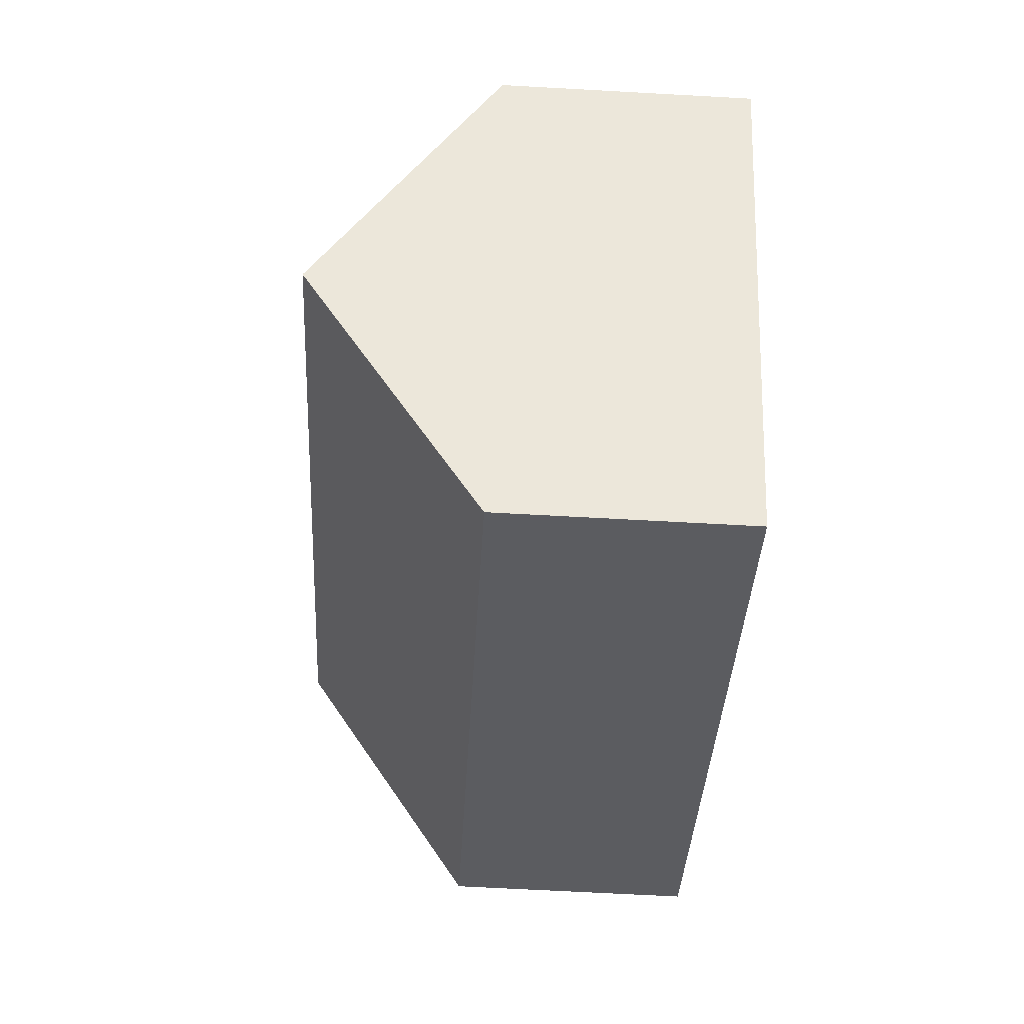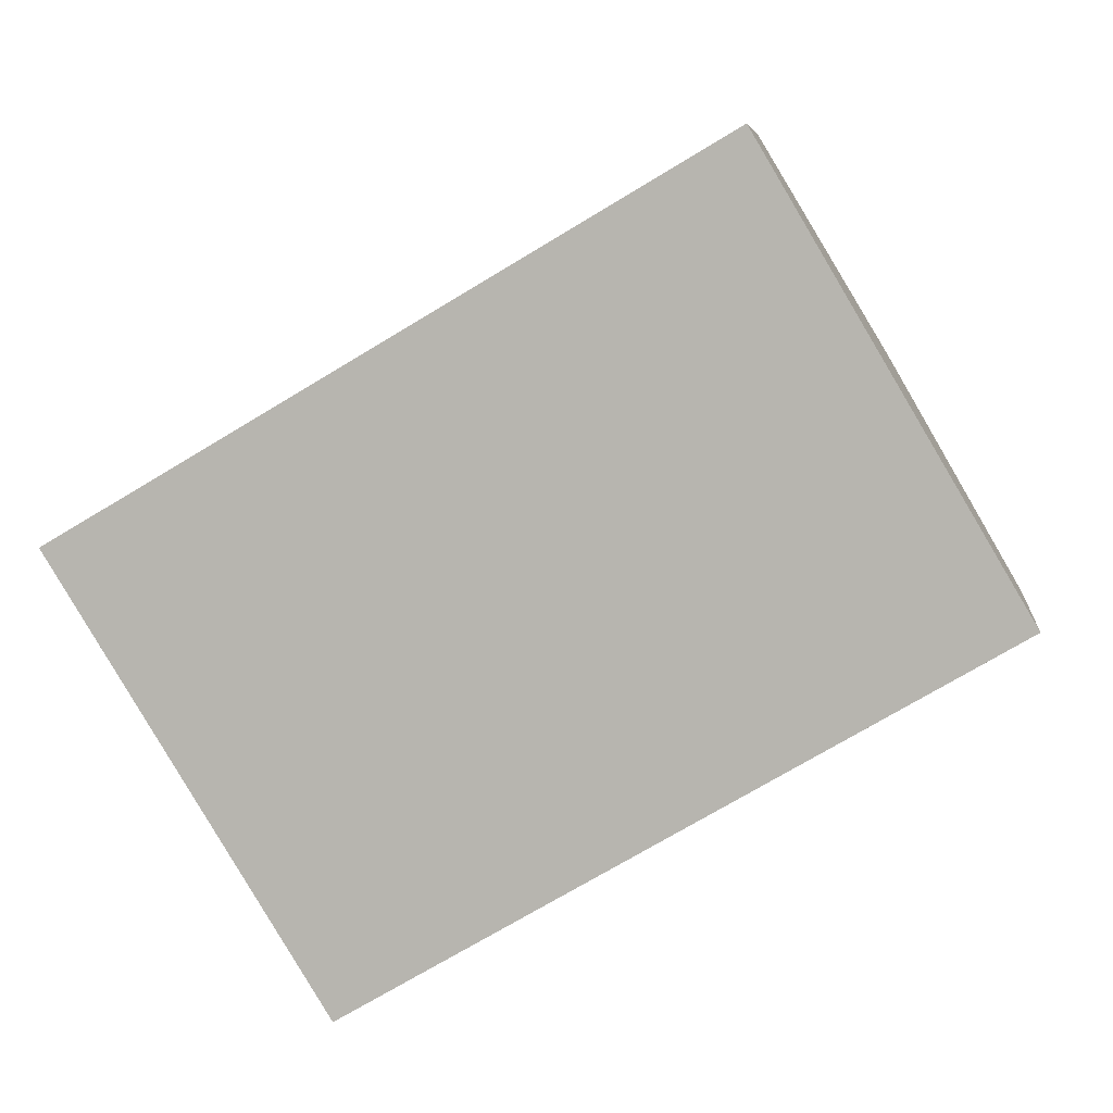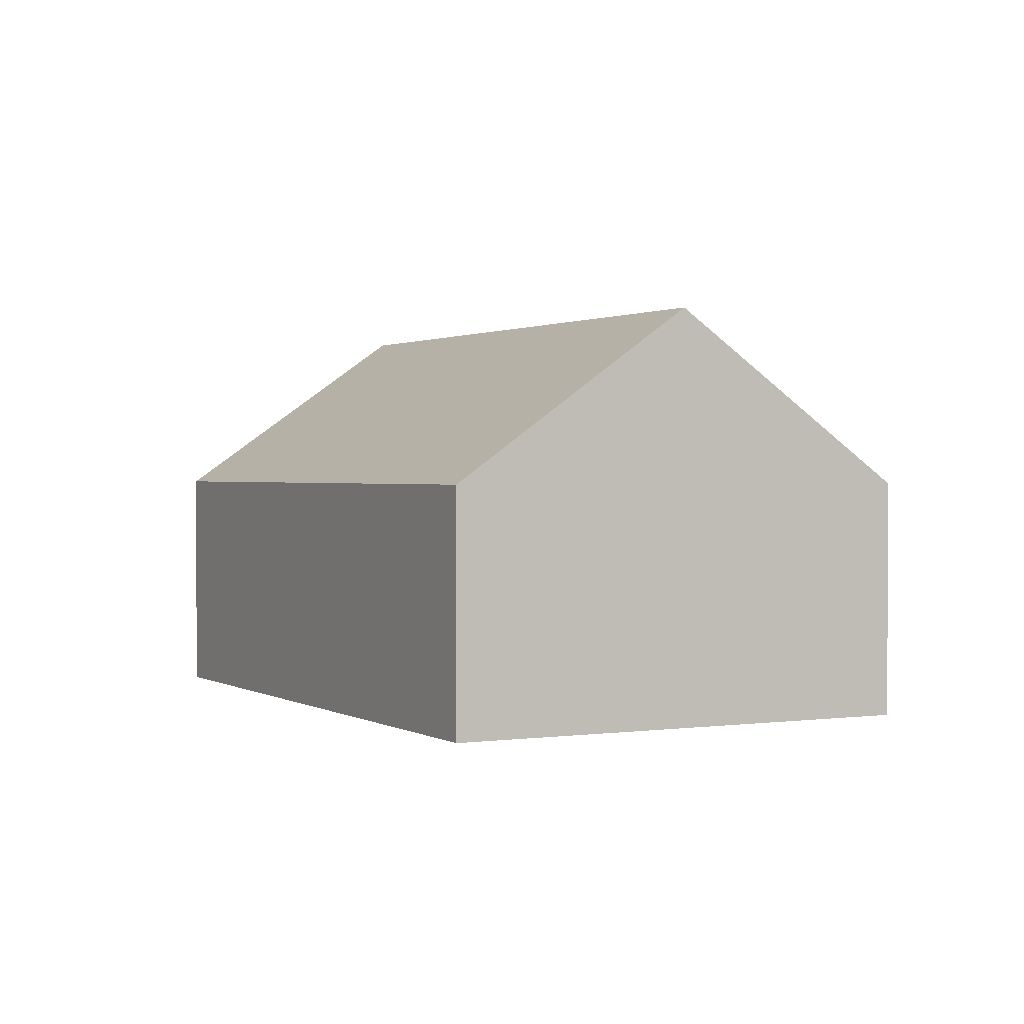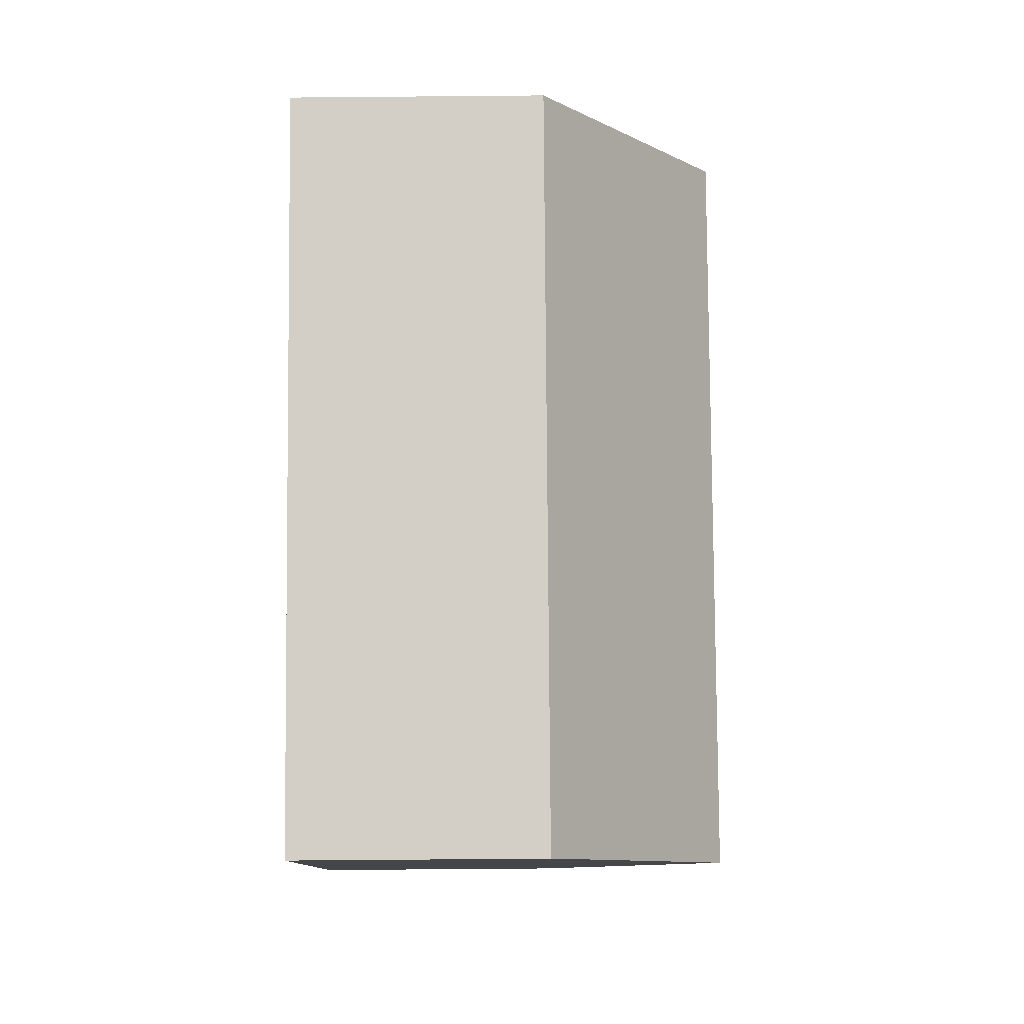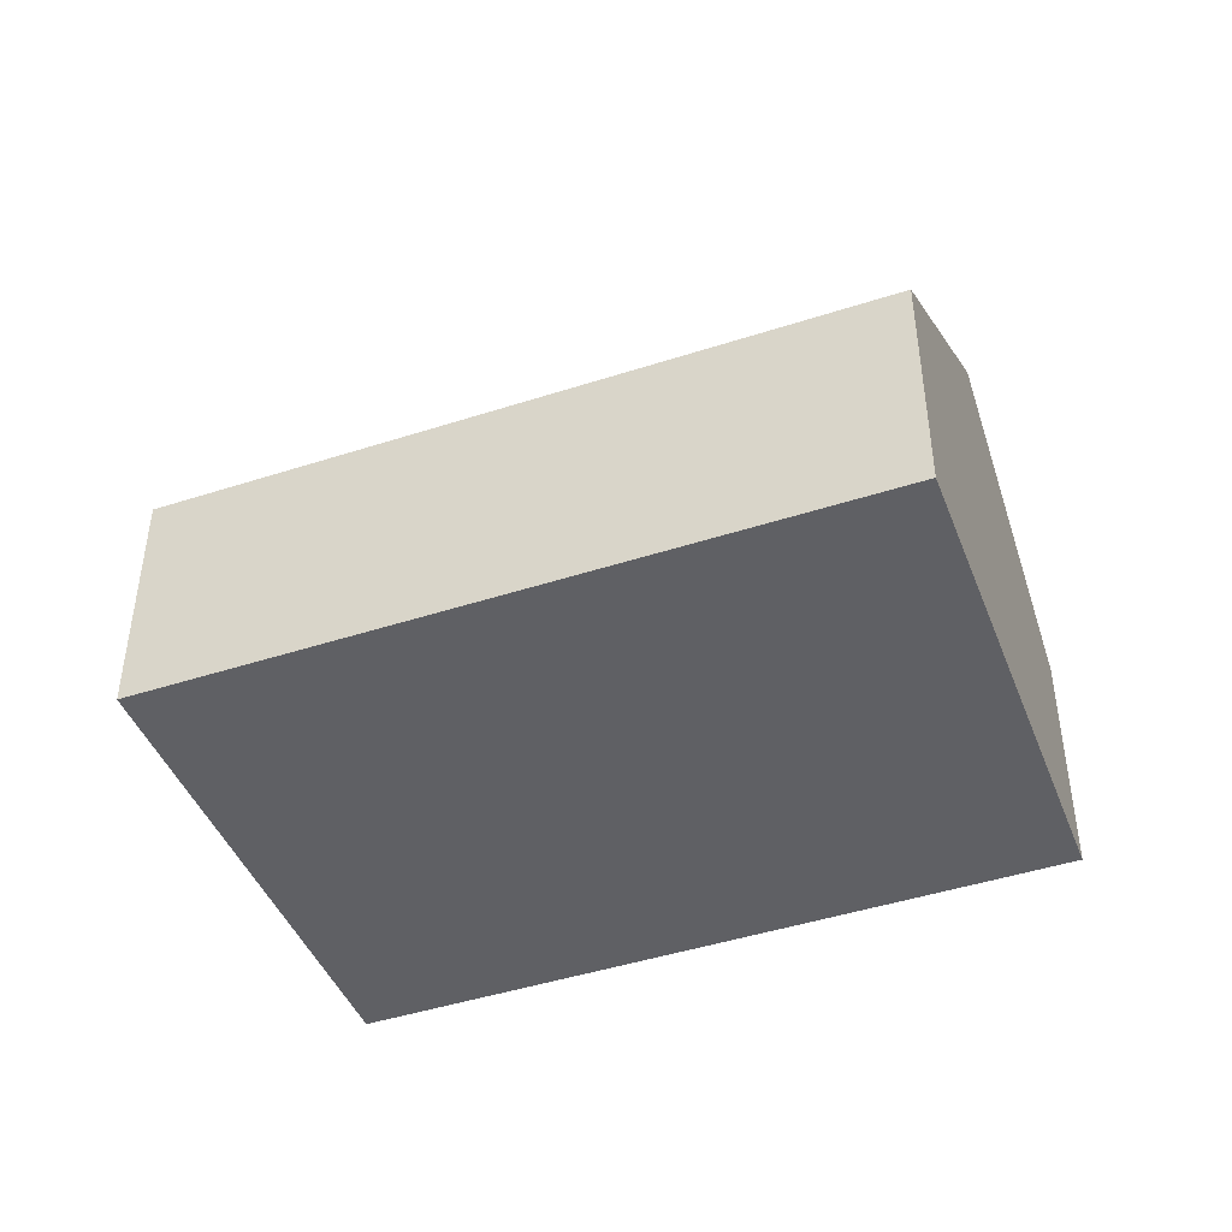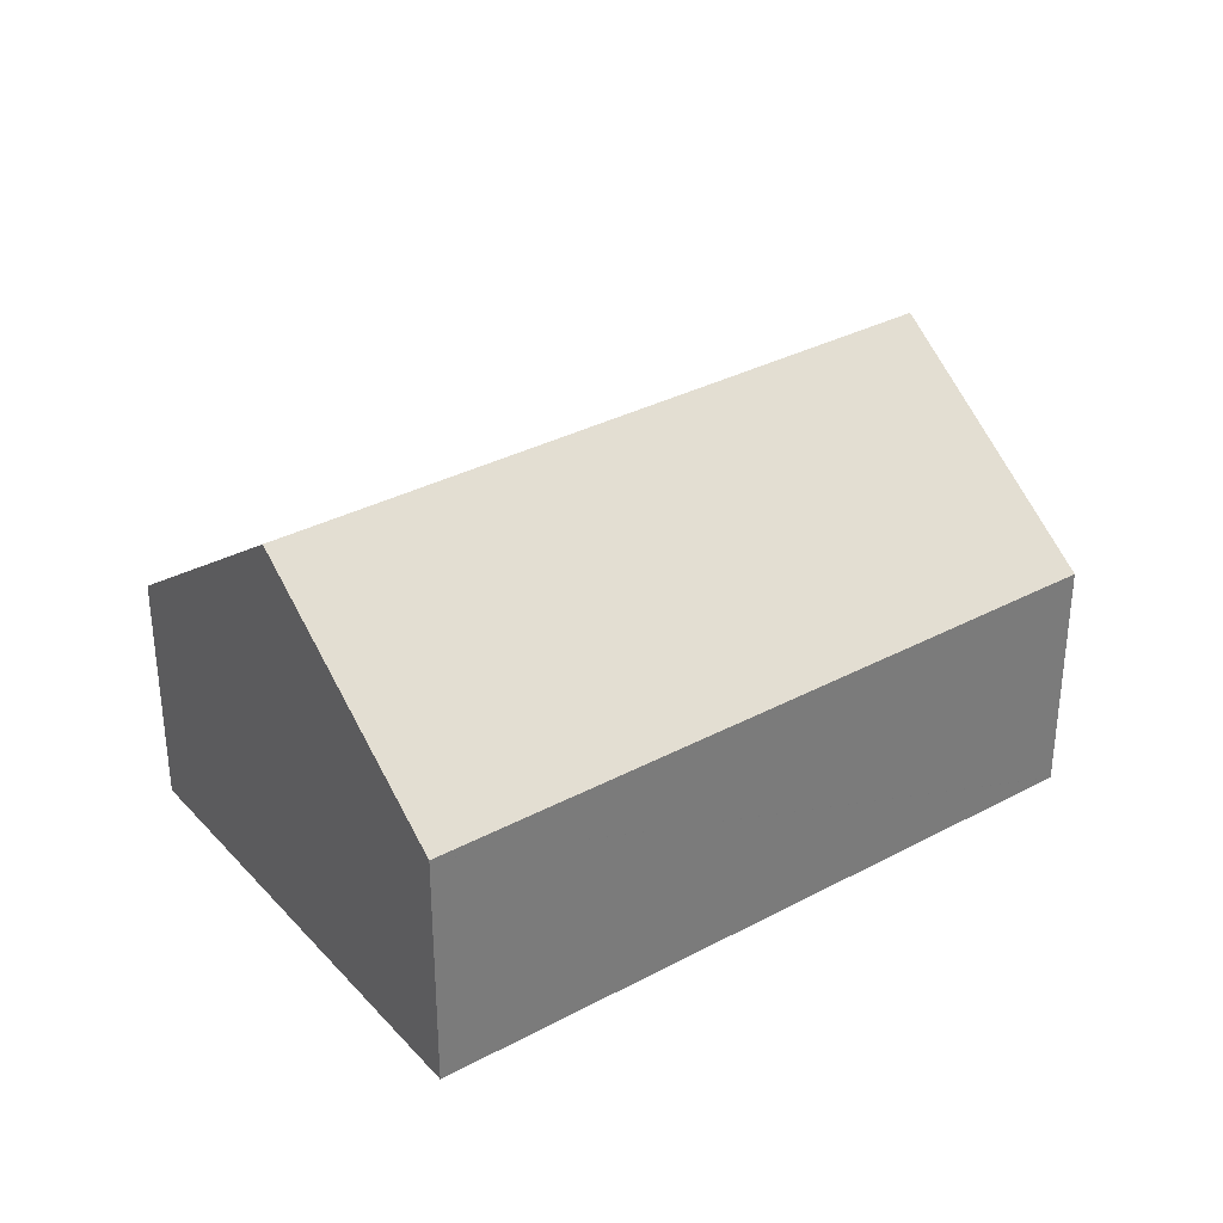
<metadata>
{"format":"obj","ext":"obj","renderer":"f3d","projection":"perspective","resolution":1024,"background":"white","views":[{"elev":-65.6,"azim":-93.2,"up":"+Z"},{"elev":7.5,"azim":6.5,"up":"+Z"},{"elev":1.1,"azim":31.7,"up":"+Y"},{"elev":-68.2,"azim":90.5,"up":"+Z"},{"elev":-45.2,"azim":-10.1,"up":"+Y"},{"elev":33.5,"azim":-66.8,"up":"+Y"}]}
</metadata>
<code>
v  6.208 5.739 -10.15
v  17.9 9.872 3.686
v  20.93 5.74 -1.432
v  5.657 6.474 -9.25
v  3.104 9.872 -5.076
v  14.86 5.74 8.799
v  0 5.74 3.515e-16
v  15.3 6.331 8.072
v  14.87 5.74 8.805
v  14.87 -5.392e-16 8.805
v  14.86 -5.388e-16 8.799
v  0 0 0
v  15.3 -4.943e-16 8.072
v  17.9 -2.257e-16 3.686
v  20.93 8.768e-17 -1.432
v  6.208 6.216e-16 -10.15
v  5.657 5.664e-16 -9.25
v  3.104 3.108e-16 -5.076
g defaultobject
f 1 2 3
f 2 1 4
f 2 4 5
f 6 5 7
f 5 6 2
f 2 6 8
f 8 6 9
f 6 10 9
f 10 6 7
f 10 7 11
f 11 7 12
f 10 8 9
f 8 10 2
f 2 10 3
f 3 10 13
f 3 13 14
f 3 14 15
f 15 1 3
f 1 15 16
f 16 4 1
f 4 16 5
f 5 16 7
f 7 16 17
f 7 17 18
f 7 18 12
f 10 11 13
f 14 16 15
f 16 14 17
f 17 14 18
f 18 14 13
f 18 13 12
f 12 13 11

</code>
